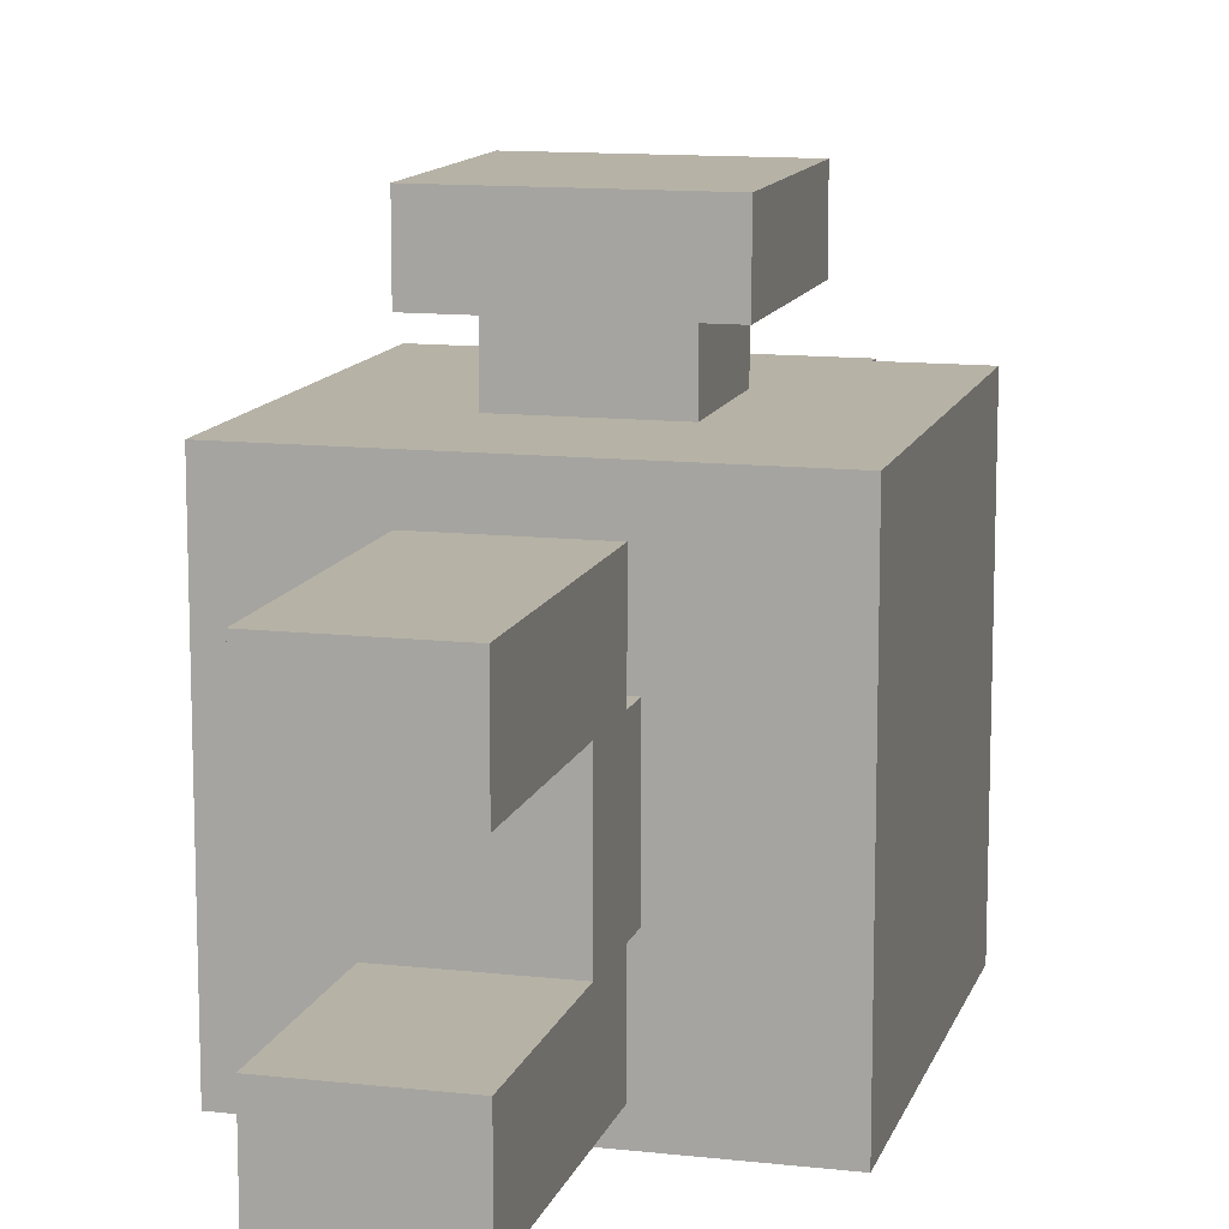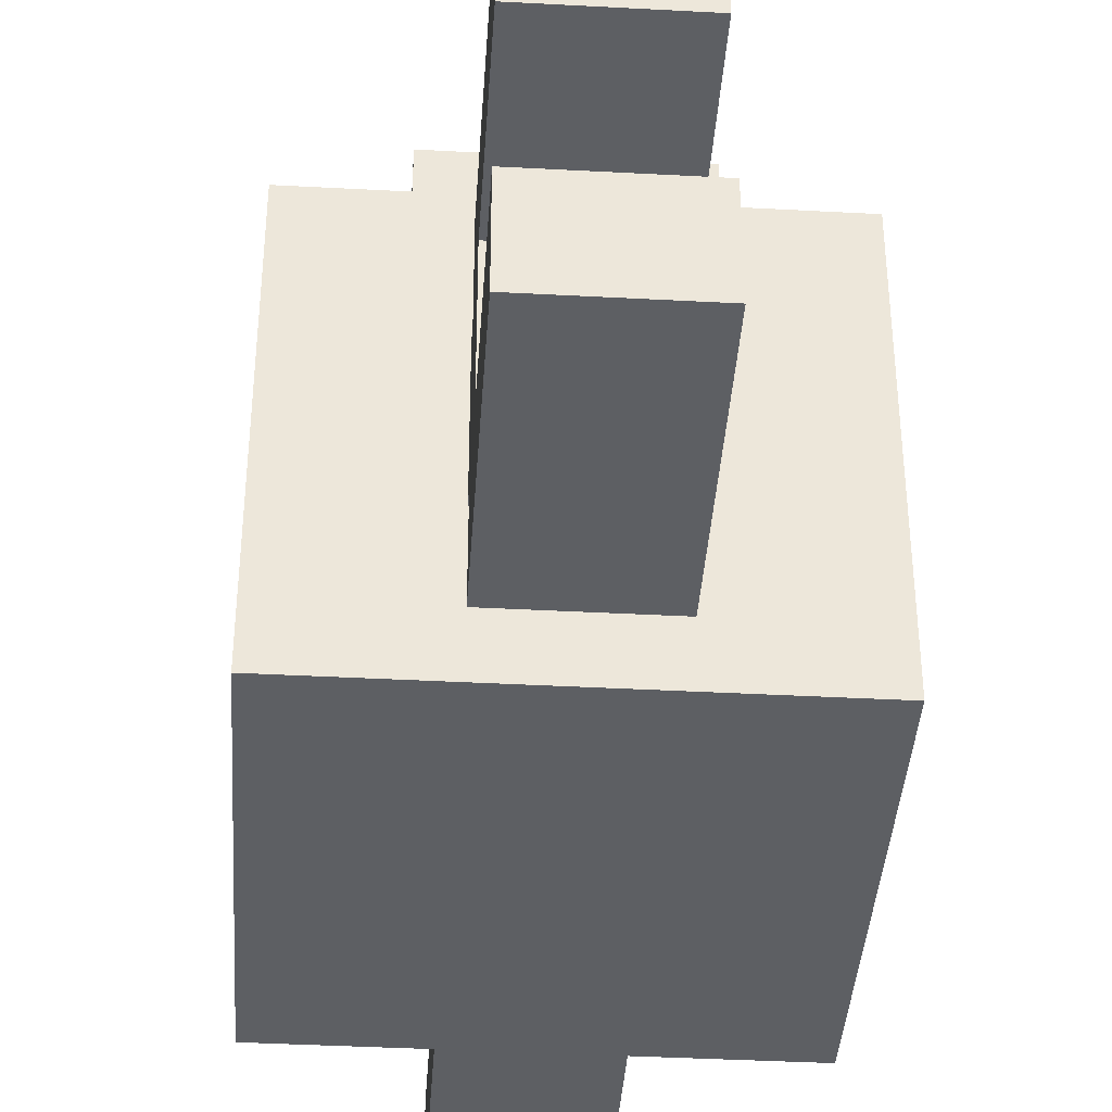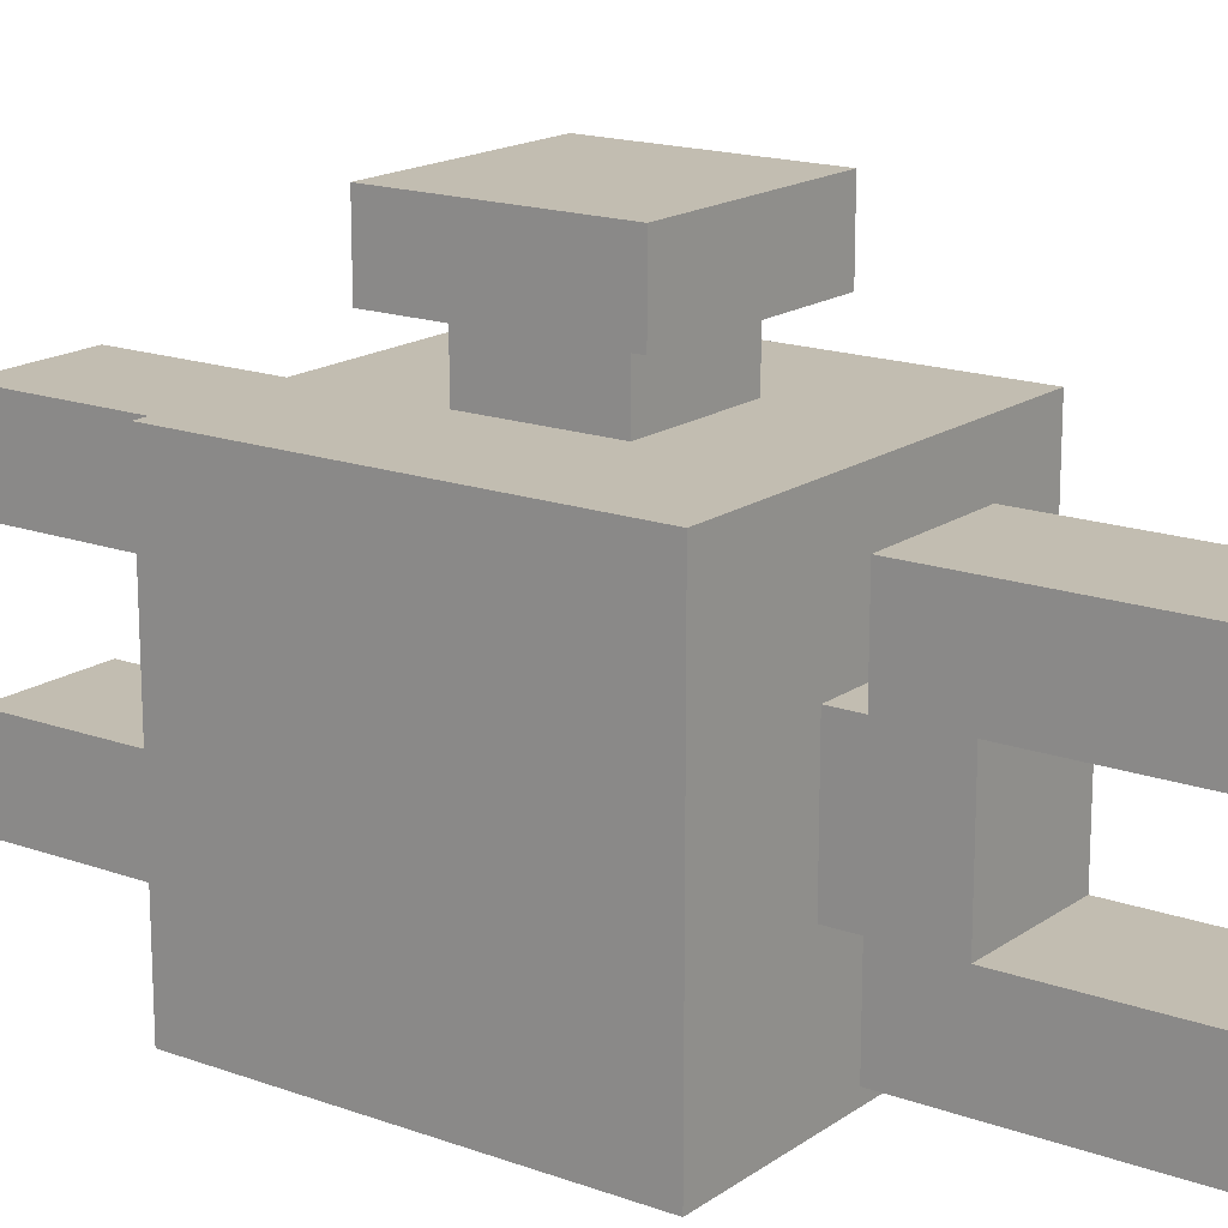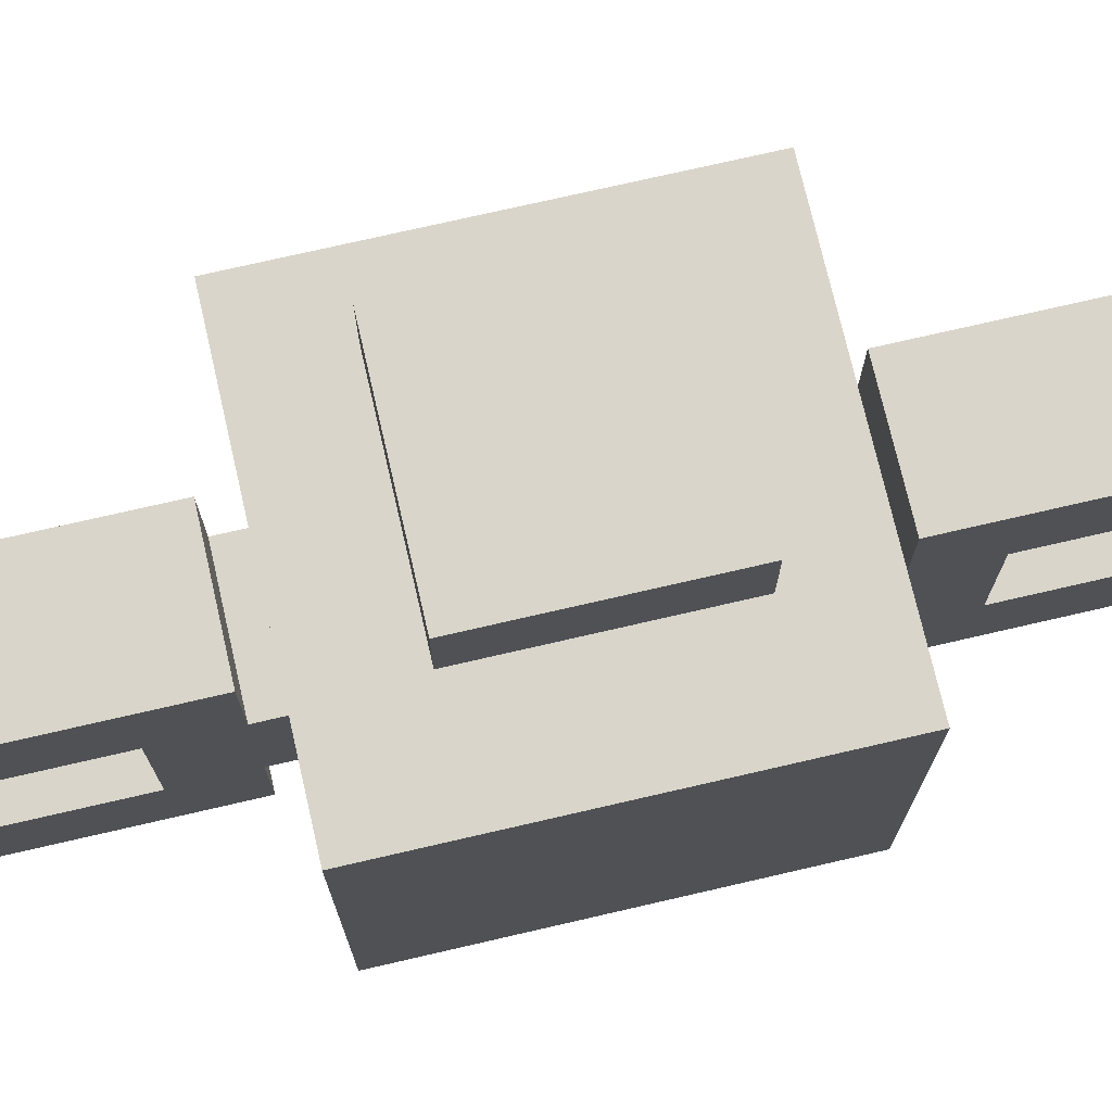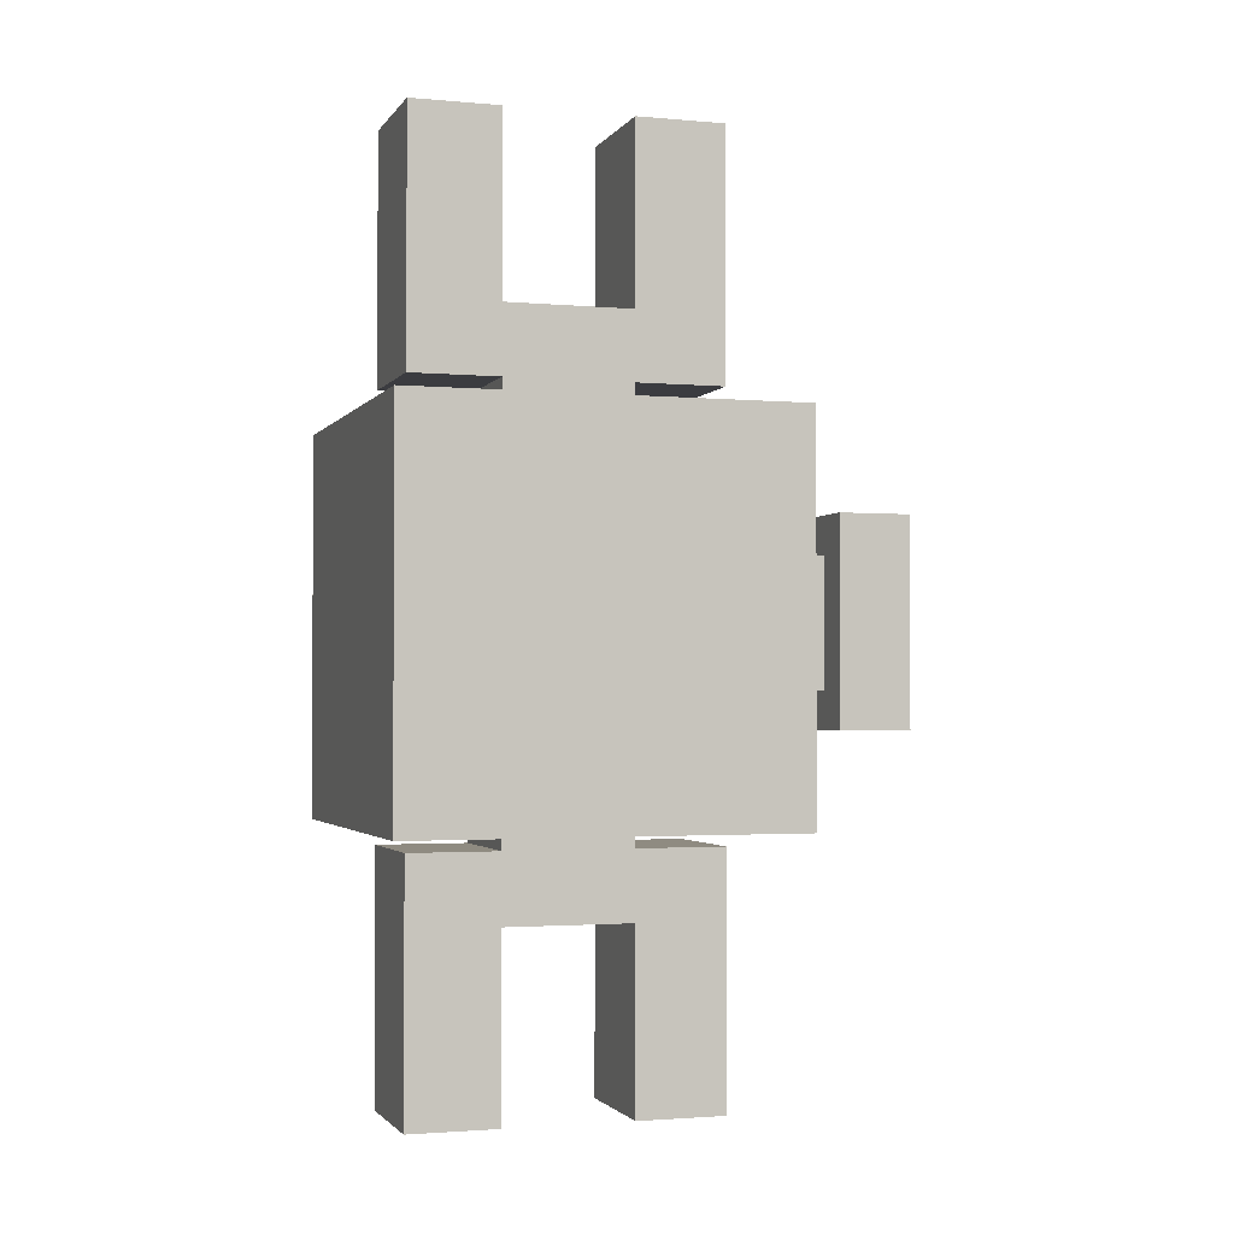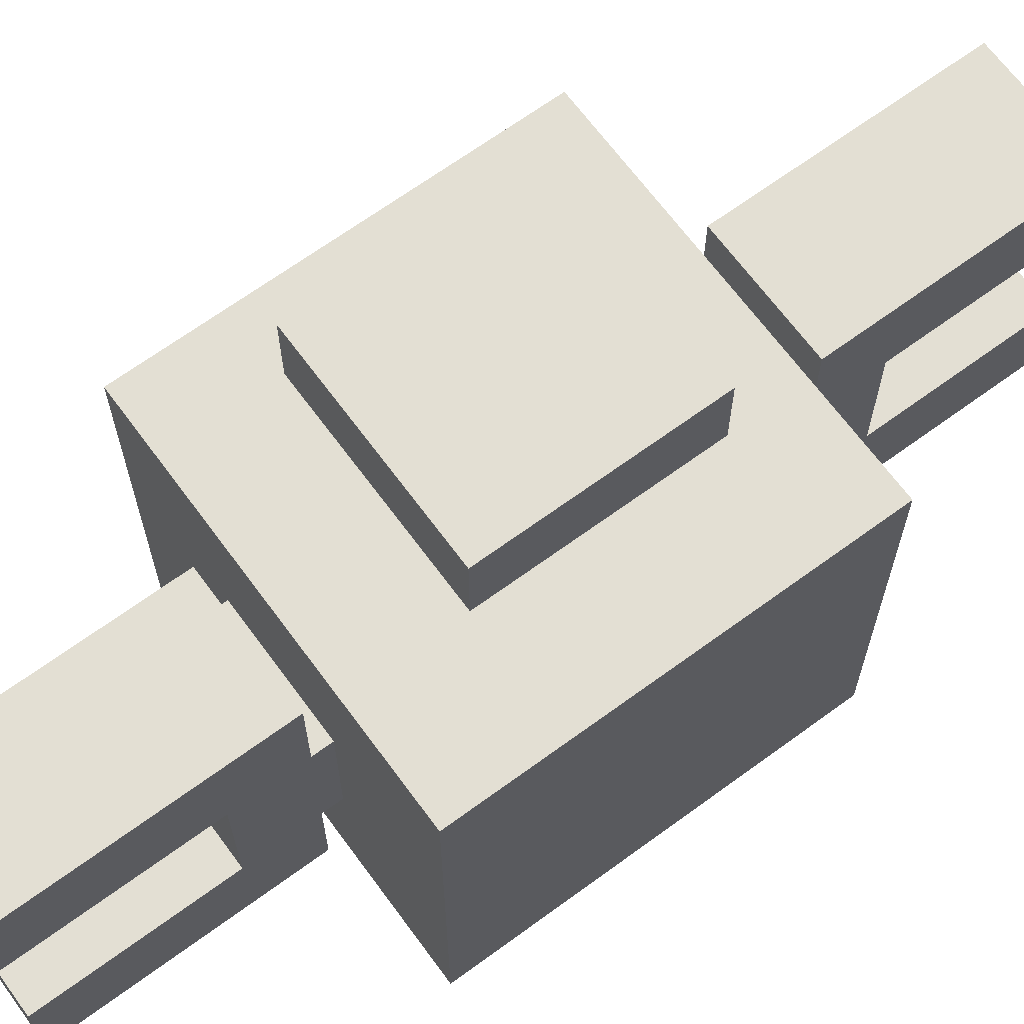
<metadata>
{"format":"obj","ext":"obj","renderer":"f3d","projection":"perspective","resolution":1024,"background":"white","views":[{"elev":12.2,"azim":14.8,"up":"+Y"},{"elev":-39.8,"azim":176.2,"up":"+Y"},{"elev":16.8,"azim":-53.8,"up":"+Y"},{"elev":74.2,"azim":77.0,"up":"+Y"},{"elev":-2.1,"azim":72.3,"up":"+Z"},{"elev":67.1,"azim":-126.3,"up":"+Y"}]}
</metadata>
<code>
v  -25 0 25
v  -25 0 8.333
v  -8.333 0 8.333
v  -8.333 0 25
v  8.333 0 8.333
v  8.333 0 25
v  25 0 8.333
v  25 0 25
v  -25 0 -8.333
v  -8.333 0 -8.333
v  8.333 0 -8.333
v  25 0 -8.333
v  -25 0 -25
v  -8.333 0 -25
v  8.333 0 -25
v  25 0 -25
v  -25 50 25
v  -8.333 50 25
v  -8.333 50 8.333
v  -25 50 8.333
v  8.333 50 25
v  8.333 50 8.333
v  25 50 25
v  25 50 8.333
v  -8.333 50 -8.333
v  -25 50 -8.333
v  -13.33 67.29 13.33
v  13.33 67.29 13.33
v  13.33 67.29 -13.33
v  -13.33 67.29 -13.33
v  25 50 -8.333
v  8.333 50 -8.333
v  -8.333 50 -25
v  -25 50 -25
v  8.333 50 -25
v  25 50 -25
v  -8.333 16.67 25
v  -25 16.67 25
v  8.333 16.67 25
v  25 16.67 25
v  -8.333 33.33 25
v  -25 33.33 25
v  -8.333 16.67 37.88
v  8.333 16.67 37.88
v  8.333 33.33 37.88
v  -8.333 33.33 37.88
v  25 33.33 25
v  8.333 33.33 25
v  25 16.67 8.333
v  25 16.67 -8.333
v  25 16.67 -25
v  25 33.33 8.333
v  25 33.33 -8.333
v  25 33.33 -25
v  8.333 16.67 -25
v  -8.333 16.67 -25
v  -25 16.67 -25
v  8.333 33.33 -25
v  8.333 16.67 -36.41
v  -8.333 16.67 -36.41
v  -8.333 33.33 -36.41
v  8.333 33.33 -36.41
v  -25 33.33 -25
v  -8.333 33.33 -25
v  -25 16.67 -8.333
v  -25 16.67 8.333
v  -25 33.33 -8.333
v  -25 33.33 8.333
v  8.333 57.94 8.333
v  -8.333 57.94 8.333
v  8.333 57.94 -8.333
v  -8.333 57.94 -8.333
v  13.33 57.94 13.33
v  -13.33 57.94 13.33
v  13.33 57.94 -13.33
v  -13.33 57.94 -13.33
v  8.333 16.67 28.91
v  -8.333 16.67 28.91
v  8.333 33.33 28.91
v  -8.333 33.33 28.91
v  -8.333 16.67 -27.44
v  8.333 16.67 -27.44
v  -8.333 33.33 -27.44
v  8.333 33.33 -27.44
v  8.333 4.964 37.88
v  -8.333 4.964 37.88
v  -8.333 4.964 28.91
v  8.333 4.964 28.91
v  -8.333 45.04 37.88
v  8.333 45.04 37.88
v  8.333 45.04 28.91
v  -8.333 45.04 28.91
v  -8.333 4.964 -36.41
v  8.333 4.964 -36.41
v  8.333 4.964 -27.44
v  -8.333 4.964 -27.44
v  8.333 45.04 -36.41
v  -8.333 45.04 -36.41
v  -8.333 45.04 -27.44
v  8.333 45.04 -27.44
v  8.333 16.67 61.5
v  -8.333 16.67 61.5
v  -8.333 4.964 61.5
v  8.333 4.964 61.5
v  -8.333 33.33 61.5
v  8.333 33.33 61.5
v  8.333 45.04 61.5
v  -8.333 45.04 61.5
v  -8.333 16.67 -60.03
v  8.333 16.67 -60.03
v  8.333 4.964 -60.03
v  -8.333 4.964 -60.03
v  8.333 33.33 -60.03
v  -8.333 33.33 -60.03
v  -8.333 45.04 -60.03
v  8.333 45.04 -60.03
v  -8.333 16.67 55
v  8.333 16.67 55
v  -8.333 4.964 55
v  8.333 4.964 55
v  8.333 33.33 55
v  -8.333 33.33 55
v  8.333 45.04 55
v  -8.333 45.04 55
v  8.333 16.67 -55
v  -8.333 16.67 -55
v  8.333 4.964 -55
v  -8.333 4.964 -55
v  -8.333 33.33 -55
v  8.333 33.33 -55
v  -8.333 45.04 -55
v  8.333 45.04 -55
o Box001
g Box001
f 1 2 3
f 3 4 1
f 4 3 5
f 5 6 4
f 6 5 7
f 7 8 6
f 2 9 10
f 10 3 2
f 3 10 11
f 11 5 3
f 5 11 12
f 12 7 5
f 9 13 14
f 14 10 9
f 10 14 15
f 15 11 10
f 11 15 16
f 16 12 11
f 17 18 19
f 19 20 17
f 18 21 22
f 22 19 18
f 21 23 24
f 24 22 21
f 20 19 25
f 25 26 20
f 27 28 29
f 29 30 27
f 22 24 31
f 31 32 22
f 26 25 33
f 33 34 26
f 25 32 35
f 35 33 25
f 32 31 36
f 36 35 32
f 1 4 37
f 37 38 1
f 4 6 39
f 39 37 4
f 6 8 40
f 40 39 6
f 38 37 41
f 41 42 38
f 43 44 45
f 45 46 43
f 39 40 47
f 47 48 39
f 42 41 18
f 18 17 42
f 41 48 21
f 21 18 41
f 48 47 23
f 23 21 48
f 8 7 49
f 49 40 8
f 7 12 50
f 50 49 7
f 12 16 51
f 51 50 12
f 40 49 52
f 52 47 40
f 49 50 53
f 53 52 49
f 50 51 54
f 54 53 50
f 47 52 24
f 24 23 47
f 52 53 31
f 31 24 52
f 53 54 36
f 36 31 53
f 16 15 55
f 55 51 16
f 15 14 56
f 56 55 15
f 14 13 57
f 57 56 14
f 51 55 58
f 58 54 51
f 59 60 61
f 61 62 59
f 56 57 63
f 63 64 56
f 54 58 35
f 35 36 54
f 58 64 33
f 33 35 58
f 64 63 34
f 34 33 64
f 13 9 65
f 65 57 13
f 9 2 66
f 66 65 9
f 2 1 38
f 38 66 2
f 57 65 67
f 67 63 57
f 65 66 68
f 68 67 65
f 66 38 42
f 42 68 66
f 63 67 26
f 26 34 63
f 67 68 20
f 20 26 67
f 68 42 17
f 17 20 68
f 19 22 69
f 69 70 19
f 22 32 71
f 71 69 22
f 32 25 72
f 72 71 32
f 25 19 70
f 70 72 25
f 70 69 73
f 73 74 70
f 69 71 75
f 75 73 69
f 71 72 76
f 76 75 71
f 72 70 74
f 74 76 72
f 74 73 28
f 28 27 74
f 73 75 29
f 29 28 73
f 75 76 30
f 30 29 75
f 76 74 27
f 27 30 76
f 39 77 78
f 78 37 39
f 48 79 77
f 77 39 48
f 41 80 79
f 79 48 41
f 37 78 80
f 80 41 37
f 56 81 82
f 82 55 56
f 64 83 81
f 81 56 64
f 58 84 83
f 83 64 58
f 55 82 84
f 84 58 55
f 85 86 87
f 87 88 85
f 45 44 77
f 77 79 45
f 89 90 91
f 91 92 89
f 43 46 80
f 80 78 43
f 93 94 95
f 95 96 93
f 61 60 81
f 81 83 61
f 97 98 99
f 99 100 97
f 59 62 84
f 84 82 59
f 101 102 103
f 103 104 101
f 43 78 87
f 87 86 43
f 78 77 88
f 88 87 78
f 77 44 85
f 85 88 77
f 105 106 107
f 107 108 105
f 45 79 91
f 91 90 45
f 79 80 92
f 92 91 79
f 80 46 89
f 89 92 80
f 109 110 111
f 111 112 109
f 59 82 95
f 95 94 59
f 82 81 96
f 96 95 82
f 81 60 93
f 93 96 81
f 113 114 115
f 115 116 113
f 61 83 99
f 99 98 61
f 83 84 100
f 100 99 83
f 84 62 97
f 97 100 84
f 43 117 118
f 118 44 43
f 86 119 117
f 117 43 86
f 85 120 119
f 119 86 85
f 44 118 120
f 120 85 44
f 45 121 122
f 122 46 45
f 90 123 121
f 121 45 90
f 89 124 123
f 123 90 89
f 46 122 124
f 124 89 46
f 59 125 126
f 126 60 59
f 94 127 125
f 125 59 94
f 93 128 127
f 127 94 93
f 60 126 128
f 128 93 60
f 61 129 130
f 130 62 61
f 98 131 129
f 129 61 98
f 97 132 131
f 131 98 97
f 62 130 132
f 132 97 62
f 102 101 118
f 118 117 102
f 103 102 117
f 117 119 103
f 104 103 119
f 119 120 104
f 101 104 120
f 120 118 101
f 106 105 122
f 122 121 106
f 107 106 121
f 121 123 107
f 108 107 123
f 123 124 108
f 105 108 124
f 124 122 105
f 110 109 126
f 126 125 110
f 111 110 125
f 125 127 111
f 112 111 127
f 127 128 112
f 109 112 128
f 128 126 109
f 114 113 130
f 130 129 114
f 115 114 129
f 129 131 115
f 116 115 131
f 131 132 116
f 113 116 132
f 132 130 113

</code>
